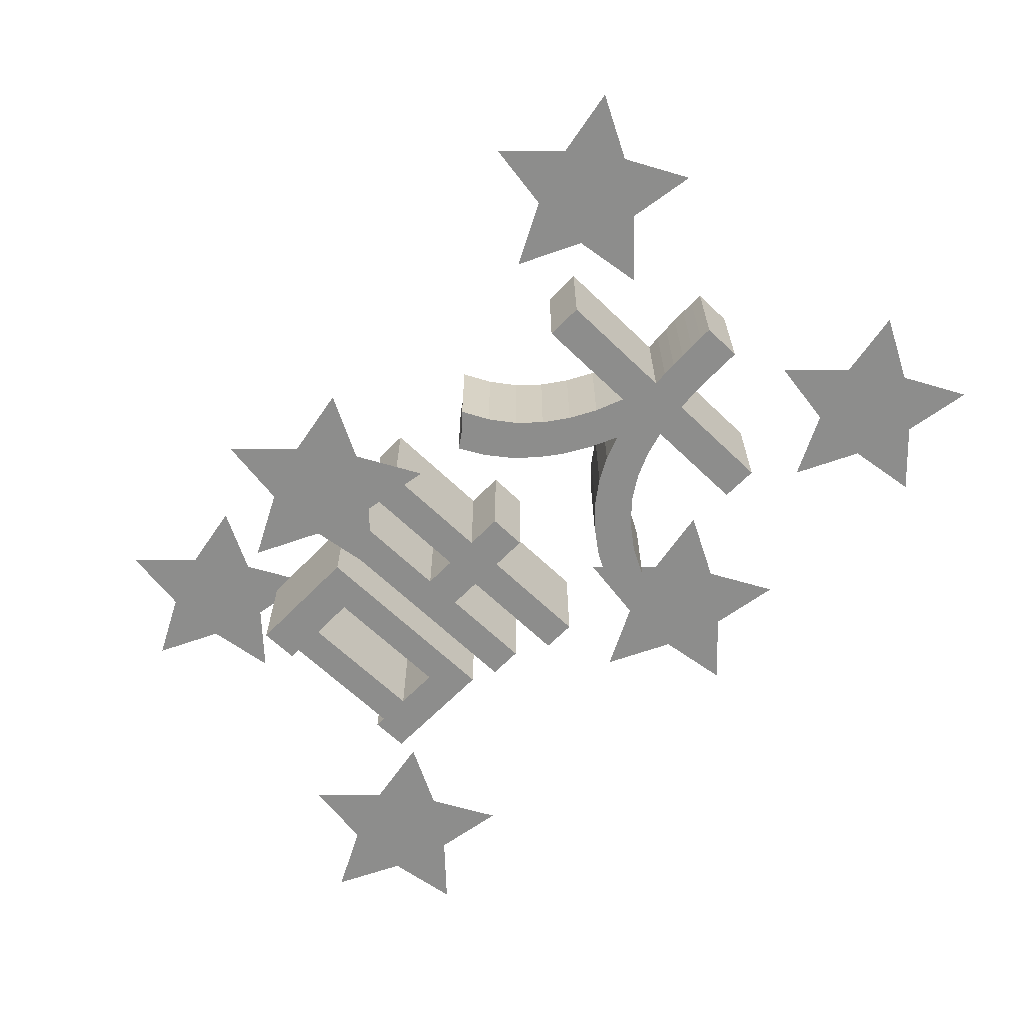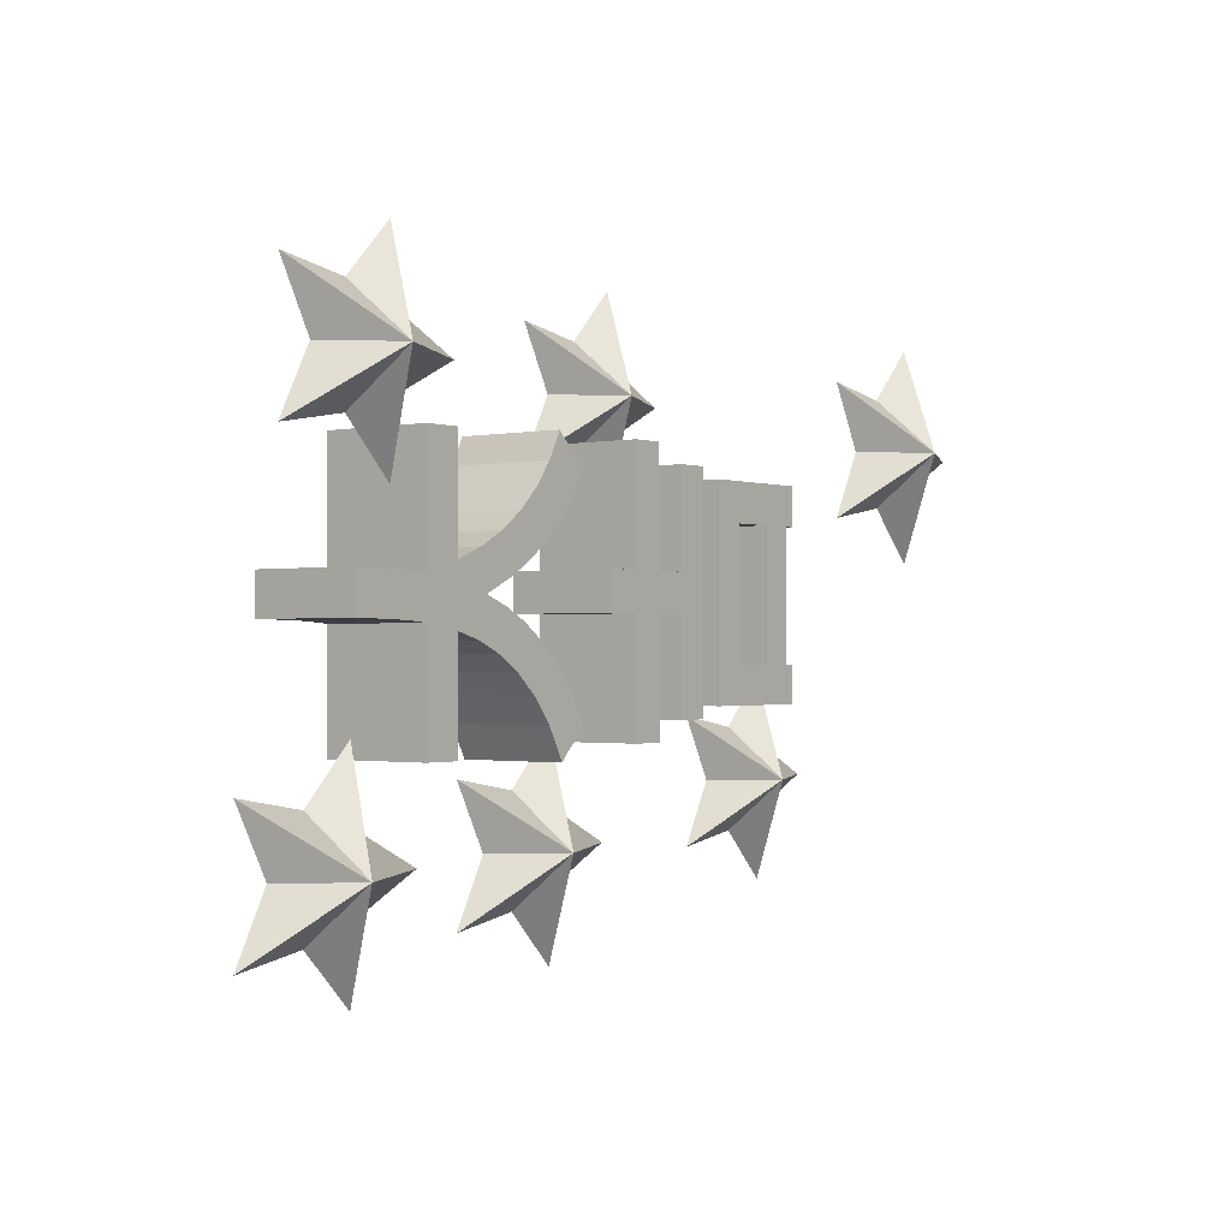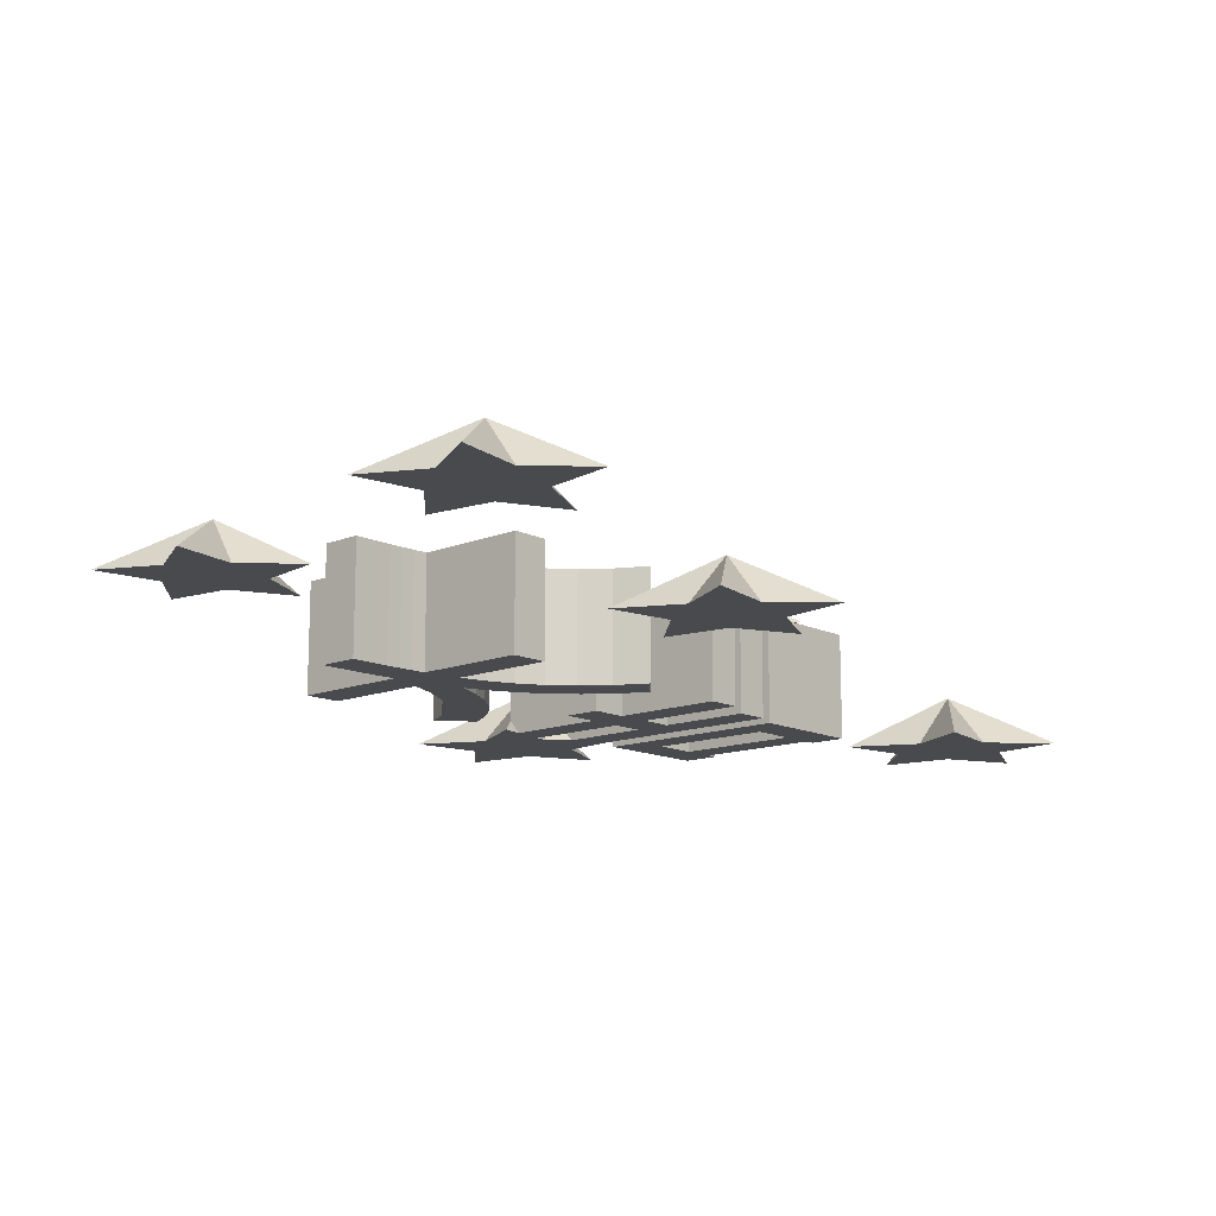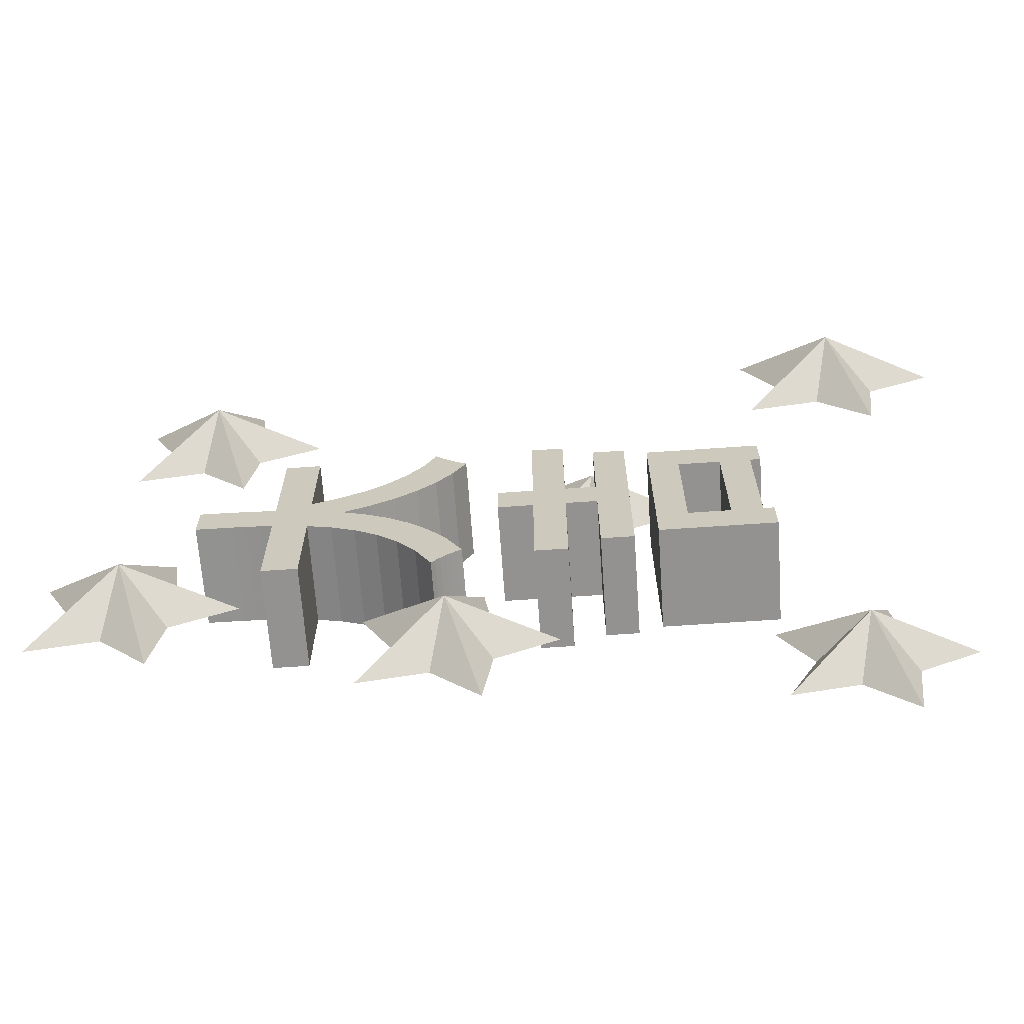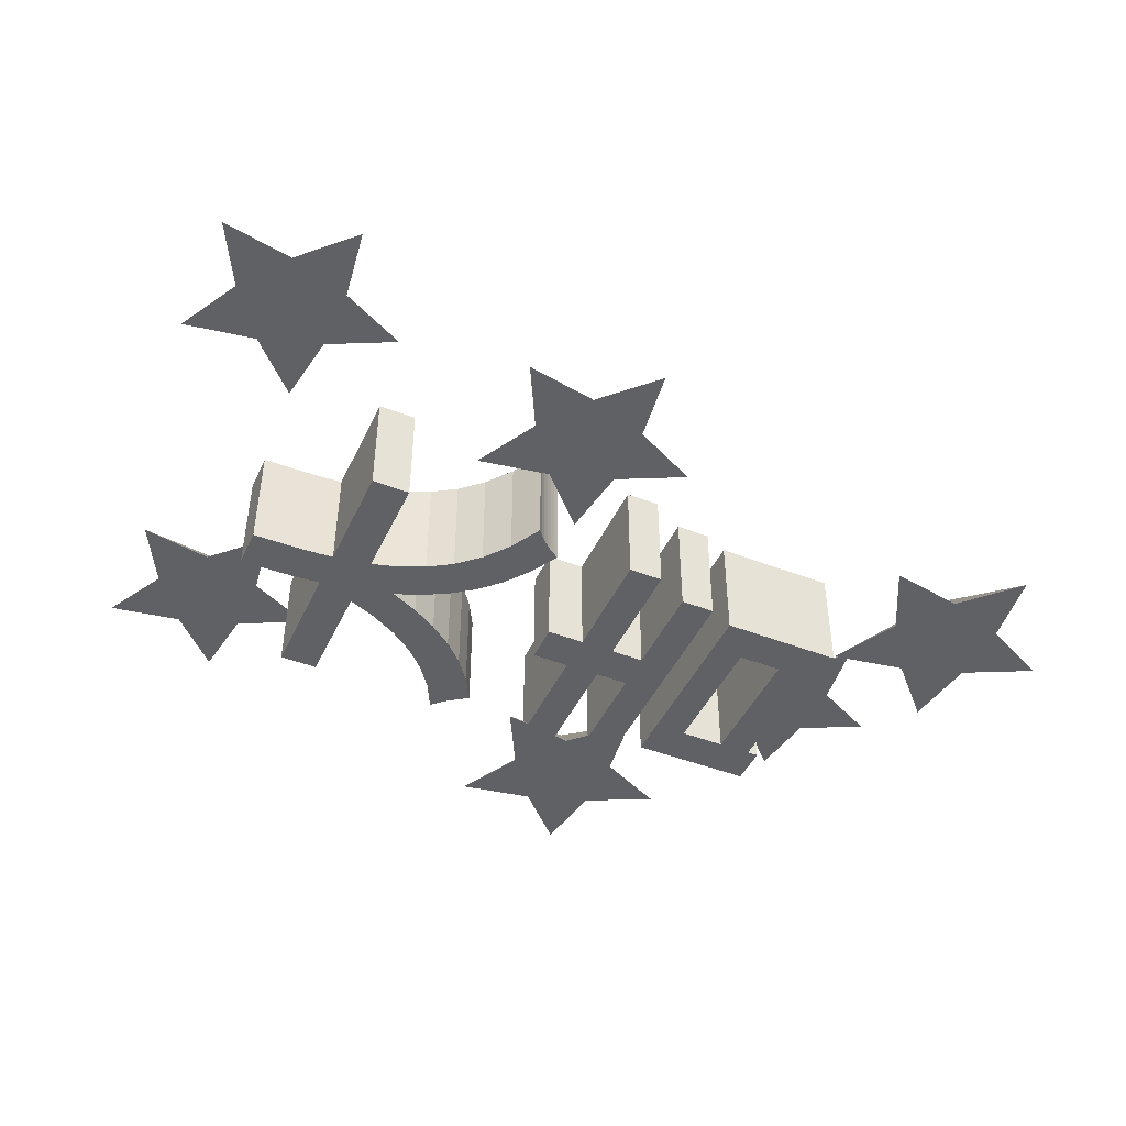
<metadata>
{"format":"obj","ext":"obj","renderer":"f3d","projection":"perspective","resolution":1024,"background":"white","views":[{"elev":-64.4,"azim":45.9,"up":"+Y"},{"elev":-0.9,"azim":127.7,"up":"+Z"},{"elev":-13.3,"azim":132.1,"up":"+Y"},{"elev":-66.4,"azim":-176.0,"up":"+Z"},{"elev":-45.4,"azim":155.9,"up":"+Y"}]}
</metadata>
<code>
o obj_0
v 15.05 		5 		5.803
v 15.05 		-5 		5.803
v 13.16 		5 		7.662
v 13.16 		-5 		7.662
v 11.58 		-5 		9.812
v 11.58 		5 		9.812
v 25.64 		-5 		-2.82
v 25.64 		-5 		-12.94
v 25.64 		5 		-12.94
v 25.64 		5 		-2.82
v 22.23 		-5 		-12.94
v 22.23 		5 		-12.94
v 17.57 		-5 		-5.06
v 17.57 		5 		-5.06
v 19.86 		-5 		-4.06
v 19.86 		5 		-4.06
v 22.23 		-5 		-3.38
v 22.23 		5 		-3.38
v 26.93 		-5 		-2.705
v 26.93 		5 		-2.705
v 28.2 		-5 		-2.632
v 28.2 		5 		-2.632
v 29.46 		-5 		-2.59
v 29.46 		5 		-2.59
v 31.88 		-5 		-2.555
v 31.88 		5 		-2.555
v 30.69 		-5 		-2.568
v 30.69 		5 		-2.568
v 16.71 		-5 		-1.481
v 16.71 		5 		-1.481
v 18.99 		-5 		-0.6
v 18.99 		5 		-0.6
v 11.57 		-5 		-10.58
v 10.01 		-5 		-13.46
v 10.01 		5 		-13.46
v 11.57 		5 		-10.58
v 13.38 		-5 		-8.26
v 13.38 		5 		-8.26
v 9.196 		-5 		-12.5
v 9.196 		5 		-12.5
v 9.636 		-5 		-12.97
v 9.636 		5 		-12.97
v 15.39 		-5 		-6.44
v 15.39 		5 		-6.44
v 8.216 		-5 		-11.64
v 8.216 		5 		-11.64
v 8.716 		-5 		-12.05
v 8.716 		5 		-12.05
v 7.716 		-5 		-11.28
v 7.239 		-5 		-10.98
v 7.239 		5 		-10.98
v 7.716 		5 		-11.28
v 8.759 		-5 		-8.274
v 8.759 		5 		-8.274
v 10.5 		-5 		-6.009
v 10.5 		5 		-6.009
v 12.43 		-5 		-4.147
v 12.43 		5 		-4.147
v 14.51 		-5 		-2.651
v 14.51 		5 		-2.651
v 0.588 		-5 		1.69
v 0.588 		5 		1.69
v 0.588 		5 		12.19
v 0.588 		-3.713 		12.14
v 0.588 		-5 		10.99
v 0.588 		-3.739 		12.19
v 0.588 		5 		-1.81
v 0.588 		-5 		-1.81
v 0.588 		-5 		-12.27
v 0.588 		5 		-12.27
v -20.98 		-5 		6.01
v -22 		-5 		6.01
v -22 		5 		6.01
v -20.98 		5 		6.01
v -22 		5 		9.61
v -22 		-5 		9.61
v -8.671 		-4.655 		10.55
v -8.671 		5 		10.55
v -7.315 		-3.132 		10.55
v -5.558 		-4.56 		10.55
v -2.525 		-4.255 		12.19
v -2.525 		-5 		11.52
v -3.852 		-5 		11.75
v -2.525 		5 		12.19
v -5.558 		5 		10.55
v -5.558 		-5 		9.993
v -10.95 		-5 		9.61
v -10.95 		5 		9.61
v -8.671 		-5 		8.429
v -2.525 		5 		1.69
v -2.525 		-5 		1.69
v -5.558 		5 		1.69
v -5.558 		-5 		1.69
v -13.9 		-5 		6.01
v -17.97 		-5 		6.01
v -17.97 		5 		6.01
v -13.9 		5 		6.01
v -20.98 		5 		-5.99
v -20.98 		-5 		-5.99
v -5.558 		-5 		-1.81
v -5.558 		5 		-1.81
v -2.525 		-5 		-1.81
v -2.525 		5 		-1.81
v -13.9 		5 		-5.99
v -13.9 		-5 		-5.99
v -17.97 		-5 		-5.99
v -17.97 		5 		-5.99
v -22 		5 		-5.99
v -22 		-5 		-5.99
v -5.558 		-5 		-10.49
v -5.558 		5 		-10.49
v -8.671 		-5 		-10.49
v -8.671 		5 		-10.49
v -2.525 		5 		-12.27
v -2.525 		-5 		-12.27
v -10.95 		-5 		-9.45
v -10.95 		5 		-9.45
v -22 		-5 		-9.45
v -22 		5 		-9.45
v 33.04 		-5 		1.06
v 33.04 		-5 		-2.54
v 31.88 		-5 		1.049
v 30.68 		-5 		1.03
v 29.45 		-5 		0.998
v 28.2 		-5 		0.943
v 26.92 		-5 		0.86
v 25.64 		-5 		0.74
v 25.64 		-5 		11.66
v 22.23 		-5 		11.66
v 22.23 		-5 		1.88
v 19.61 		-5 		2.92
v 17.21 		-5 		4.224
v 16.43 		-5 		0.573
v 10.35 		-5 		12.26
v 9.946 		-5 		11.82
v 9.448 		-5 		11.37
v 8.896 		-5 		10.92
v 8.323 		-5 		10.5
v 7.766 		-5 		10.12
v 7.259 		-5 		9.82
v 8.568 		-5 		7.455
v 10.15 		-5 		5.367
v 12 		-5 		3.538
v 14.09 		-5 		1.946
v 16.66 		0 		-26.37
v 10.15 		0 		-25.25
v 16.66 		0 		-14.63
v 13.59 		0 		-20.5
v 10.15 		0 		-15.75
v 8.61 		5 		-20.5
v 33.54 		5 		-30
v 32.59 		5 		-23.44
v 44.66 		5 		-26.37
v 38.15 		5 		-25.25
v 44.66 		5 		-14.63
v 41.59 		5 		-20.5
v 38.15 		5 		-15.75
v 32.59 		5 		-17.56
v 26.66 		5 		-20.5
v 36.61 		10 		-20.5
v 33.54 		5 		-11
v 33.04 		5 		10.61
v 40.66 		5 		10.63
v 34.15 		5 		11.75
v 40.66 		5 		22.37
v 37.59 		5 		16.5
v 34.15 		5 		21.25
v 33.04 		5 		22.39
v -33.41 		-6 		-19.44
v -32.46 		-6 		-26
v -27.85 		-6 		-21.25
v 8.896 		5 		10.92
v 9.448 		5 		11.37
v -24.41 		-6 		-16.5
v -21.34 		-6 		-22.37
v -32.46 		-6 		-7
v 8.323 		5 		10.5
v -27.85 		-6 		-11.75
v -21.34 		-6 		-10.63
v -33.41 		-6 		-13.56
v -39.34 		-6 		-16.5
v 7.766 		5 		10.12
v -29.39 		-1 		-16.5
v -9.415 		-5 		13.56
v -2.525 		-5 		12.19
v 0.588 		-5 		12.19
v -24.41 		10 		12.5
v 7.259 		5 		9.82
v 14.09 		5 		1.946
v 12 		5 		3.538
v 10.15 		5 		5.367
v 8.568 		5 		7.455
v -29.39 		15 		12.5
v -32.46 		10 		3
v -33.41 		10 		9.564
v -27.85 		10 		7.75
v -27.85 		10 		17.25
v -32.46 		10 		22
v -33.41 		10 		15.44
v -39.34 		10 		12.5
v 33.04 		5 		1.06
v -1.34 		0 		-20.5
v 4.585 		0 		-17.56
v 33.04 		5 		-2.54
v 26.92 		5 		0.86
v 25.64 		5 		0.74
v 28.2 		5 		0.943
v 29.45 		5 		0.998
v 30.68 		5 		1.03
v 31.88 		5 		1.049
v 2.66 		-5 		22.37
v -0.415 		-5 		16.5
v 5.536 		0 		-11
v -3.852 		-5 		21.25
v 25.64 		5 		11.66
v -8.464 		-5 		26
v 16.43 		5 		0.573
v 4 		-5 		1.69
v 4 		-5 		-1.81
v -9.415 		-5 		19.44
v -15.34 		-5 		16.5
v 4 		5 		1.69
v 4 		5 		-1.81
v 22.23 		5 		11.66
v 22.23 		5 		1.88
v -21.34 		10 		6.629
v -21.34 		10 		18.37
v 19.61 		5 		2.92
v 17.21 		5 		4.224
v 2.66 		-5 		10.63
v 10.35 		5 		12.26
v 9.946 		5 		11.82
v -8.671 		-5 		10.55
v -5.558 		-5 		10.55
v -5.39 		0 		16.5
v 32.61 		10 		16.5
v 29.54 		5 		7
v 28.59 		5 		13.56
v 22.66 		5 		16.5
v 0.5196 		-3.671 		12.19
v 29.54 		5 		26
v 28.59 		5 		19.44
v 4.585 		0 		-23.44
v 5.536 		0 		-30
g group_0_4634441
f 227 197 187
f 193 227 187
f 193 197 227
f 193 198 197
f 200 199 193
f 198 199 197
f 196 187 195
f 200 195 199
f 194 196 195
f 199 195 187
f 197 199 187
f 226 187 196
f 196 193 226
f 193 187 226
f 193 194 195
f 193 195 200
f 196 194 193
f 193 199 198
g group_0_7720667
f 184 77 89
f 77 184 79
f 82 83 81
f 235 83 80
f 185 186 212
f 230 212 186
f 214 185 212
f 211 214 212
f 221 184 220
f 214 216 220
f 214 220 184
f 186 65 230
f 89 233 184
f 184 233 234
f 86 83 234
f 234 83 184
f 82 185 83
f 214 83 185
f 184 83 214
f 79 184 235
f 80 79 235
f 184 221 235
f 235 240 81
f 235 81 83
f 66 240 212
f 235 212 240
f 86 80 83
f 235 211 212
f 230 66 212
f 235 216 214
f 235 214 211
f 221 220 235
f 235 220 216
f 65 64 230
f 64 66 230
g group_0_11593967
f 153 156 154
f 157 158 156
f 155 157 156
f 157 161 158
f 152 156 158
f 159 152 158
f 154 156 152
f 154 152 151
f 160 151 152
f 159 160 152
f 160 153 154
f 160 154 151
f 160 155 156
f 160 156 153
f 160 161 157
f 160 158 161
f 160 157 155
f 159 158 160
g group_0_13165757
f 145 148 146
f 149 203 148
f 147 149 148
f 146 148 243
f 150 145 146
f 150 147 148
f 150 148 145
f 150 149 147
f 202 203 150
f 149 213 203
f 202 243 203
f 243 148 203
f 244 146 243
f 150 244 243
f 150 146 244
f 150 243 202
f 149 150 213
f 203 213 150
g group_0_14789940
f 165 167 166
f 168 164 167
f 166 167 164
f 162 164 168
f 163 166 164
f 236 237 238
f 164 162 236
f 239 236 238
f 236 163 164
f 236 166 163
f 237 236 162
f 236 165 166
f 236 167 165
f 167 236 168
f 241 168 236
f 239 242 236
f 236 242 241
f 241 242 168
f 239 238 242
f 162 238 237
f 162 168 238
f 242 238 168
g group_0_15277357
f 2 1 3
f 2 3 4
f 5 4 3
f 5 3 6
f 7 8 9
f 7 9 10
f 8 11 12
f 8 12 9
f 15 13 14
f 15 14 16
f 17 15 16
f 17 16 18
f 17 18 12
f 17 12 11
f 19 7 10
f 19 10 20
f 21 19 20
f 21 20 22
f 23 21 22
f 23 22 24
f 25 26 204
f 27 23 24
f 27 24 28
f 25 27 28
f 25 28 26
f 29 30 59
f 31 32 30
f 31 30 29
f 35 36 34
f 33 34 36
f 37 33 36
f 37 36 38
f 40 42 39
f 42 41 39
f 41 42 34
f 34 42 35
f 43 37 38
f 43 38 44
f 48 47 46
f 45 46 47
f 39 47 40
f 48 40 47
f 44 14 43
f 13 43 14
f 49 50 51
f 49 51 52
f 46 45 52
f 49 52 45
f 51 50 54
f 53 54 50
f 55 56 54
f 55 54 53
f 57 58 56
f 57 56 55
f 59 60 58
f 59 58 57
f 30 60 59
f 63 64 62
f 65 62 64
f 61 62 65
f 66 64 63
f 67 68 69
f 67 69 70
f 73 74 72
f 71 72 74
f 98 71 74
f 77 78 89
f 85 78 79
f 77 79 78
f 80 85 79
f 84 90 81
f 85 80 92
f 80 86 92
f 88 75 87
f 76 87 75
f 113 89 78
f 81 90 82
f 91 82 90
f 91 90 92
f 91 92 93
f 86 93 92
f 94 95 96
f 94 96 97
f 94 97 105
f 98 99 71
f 102 100 101
f 102 101 103
f 116 88 87
f 97 104 105
f 95 106 107
f 95 107 96
f 99 98 109
f 108 109 98
f 107 106 105
f 107 105 104
f 111 101 110
f 100 110 101
f 110 112 113
f 110 113 111
f 113 112 89
f 114 115 102
f 114 102 103
f 116 117 88
f 118 119 116
f 116 119 117
f 126 21 125
f 125 23 124
f 124 27 123
f 123 25 122
f 127 19 126
f 120 122 121
f 128 129 130
f 128 130 127
f 131 31 130
f 132 133 131
f 136 5 135
f 137 5 136
f 138 5 137
f 134 135 5
f 139 141 138
f 4 143 2
f 133 132 144
f 138 141 5
f 2 144 132
f 31 131 133
f 4 5 141
f 140 141 139
f 141 142 4
f 143 4 142
f 144 2 143
f 17 31 15
f 11 8 17
f 8 7 17
f 7 127 17
f 15 29 13
f 21 126 19
f 19 127 7
f 27 124 23
f 25 123 27
f 121 122 25
f 23 125 21
f 31 17 130
f 127 130 17
f 29 15 31
f 59 13 29
f 41 33 39
f 34 33 41
f 47 33 45
f 33 47 39
f 59 57 43
f 33 37 53
f 55 53 37
f 50 49 53
f 49 45 53
f 33 53 45
f 57 55 37
f 37 43 57
f 13 59 43
f 172 173 6
f 191 192 3
f 1 229 189
f 3 1 190
f 189 190 1
f 6 3 192
f 190 191 3
f 192 177 6
f 172 6 177
f 182 177 192
f 188 182 192
f 9 12 18
f 9 18 10
f 30 32 16
f 18 16 32
f 32 225 18
f 10 18 206
f 20 10 206
f 206 205 20
f 20 205 22
f 206 18 225
f 24 22 207
f 28 24 208
f 209 26 28
f 48 36 40
f 42 40 36
f 35 42 36
f 52 54 46
f 48 46 36
f 60 30 14
f 16 14 30
f 14 44 60
f 58 60 44
f 44 38 58
f 56 58 38
f 54 56 38
f 38 36 54
f 51 54 52
f 36 46 54
f 121 25 204
f 126 205 206
f 126 206 127
f 125 207 205
f 125 205 126
f 124 208 207
f 124 207 125
f 208 124 209
f 123 209 124
f 122 210 209
f 122 209 123
f 70 69 114
f 115 114 69
f 201 210 122
f 201 122 120
f 215 128 127
f 215 127 206
f 31 133 217
f 31 217 32
f 133 189 217
f 219 223 218
f 222 218 223
f 129 224 225
f 129 225 130
f 215 224 129
f 215 129 128
f 130 225 228
f 130 228 131
f 131 228 229
f 131 229 132
f 1 2 229
f 132 229 2
f 223 67 62
f 223 62 222
f 133 144 189
f 144 143 190
f 144 190 189
f 70 103 67
f 143 142 191
f 143 191 190
f 74 73 75
f 68 219 218
f 68 218 61
f 141 192 191
f 141 191 142
f 140 188 192
f 140 192 141
f 61 102 68
f 62 90 63
f 134 231 232
f 134 232 135
f 78 85 92
f 186 82 65
f 84 63 90
f 103 90 62
f 72 71 76
f 135 232 173
f 135 173 136
f 62 67 103
f 113 78 92
f 136 173 172
f 136 172 137
f 97 96 88
f 134 5 231
f 137 172 177
f 137 177 138
f 75 88 96
f 98 74 96
f 75 96 74
f 185 82 186
f 138 177 182
f 138 182 139
f 113 92 101
f 103 101 92
f 103 92 90
f 6 231 5
f 82 91 65
f 139 182 188
f 139 188 140
f 88 117 97
f 234 233 86
f 96 107 98
f 111 113 101
f 114 103 70
f 61 65 91
f 104 117 107
f 117 119 107
f 104 97 117
f 98 107 119
f 108 98 119
f 91 102 61
f 201 120 121
f 201 121 204
f 233 89 86
f 93 86 89
f 95 94 87
f 95 87 76
f 105 116 94
f 76 71 95
f 100 93 89
f 91 93 102
f 100 102 93
f 84 240 63
f 66 63 240
f 87 94 116
f 26 210 204
f 81 240 84
f 99 95 71
f 110 100 112
f 89 112 100
f 102 115 68
f 69 68 115
f 222 62 218
f 61 218 62
f 207 22 205
f 208 24 207
f 105 106 116
f 219 68 67
f 223 219 67
f 201 204 210
f 26 209 210
f 95 99 106
f 116 106 118
f 109 118 99
f 99 118 106
f 224 215 225
f 206 225 215
f 209 28 208
f 76 75 73
f 76 73 72
f 109 108 119
f 109 119 118
f 217 189 229
f 229 228 217
f 225 32 228
f 217 228 32
f 231 6 232
f 173 232 6
g group_0_16768282
f 176 180 178
f 169 174 180
f 181 169 180
f 178 180 174
f 170 171 169
f 171 174 169
f 175 174 171
f 179 178 174
f 183 170 169
f 181 183 169
f 183 175 171
f 183 171 170
f 183 179 174
f 183 178 179
f 183 174 175
f 183 176 178
f 181 180 183
f 183 180 176

</code>
